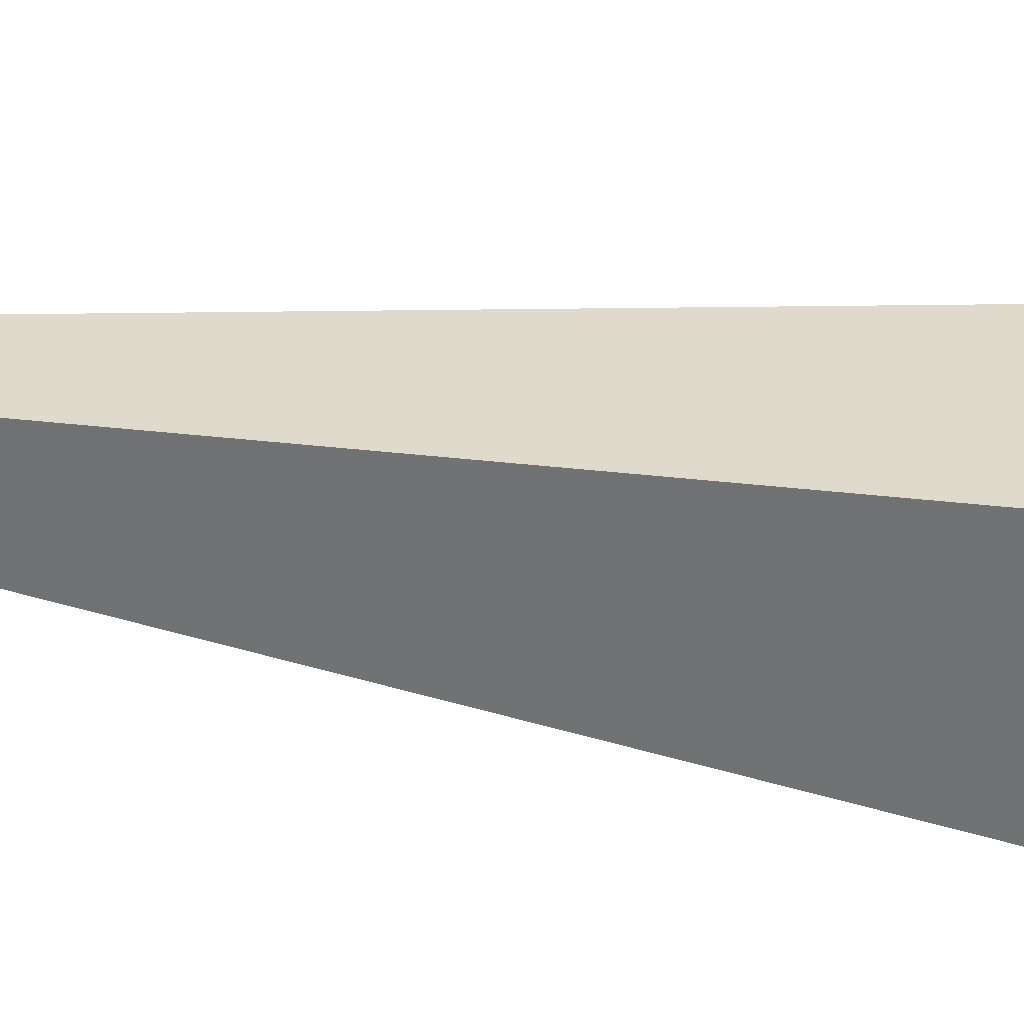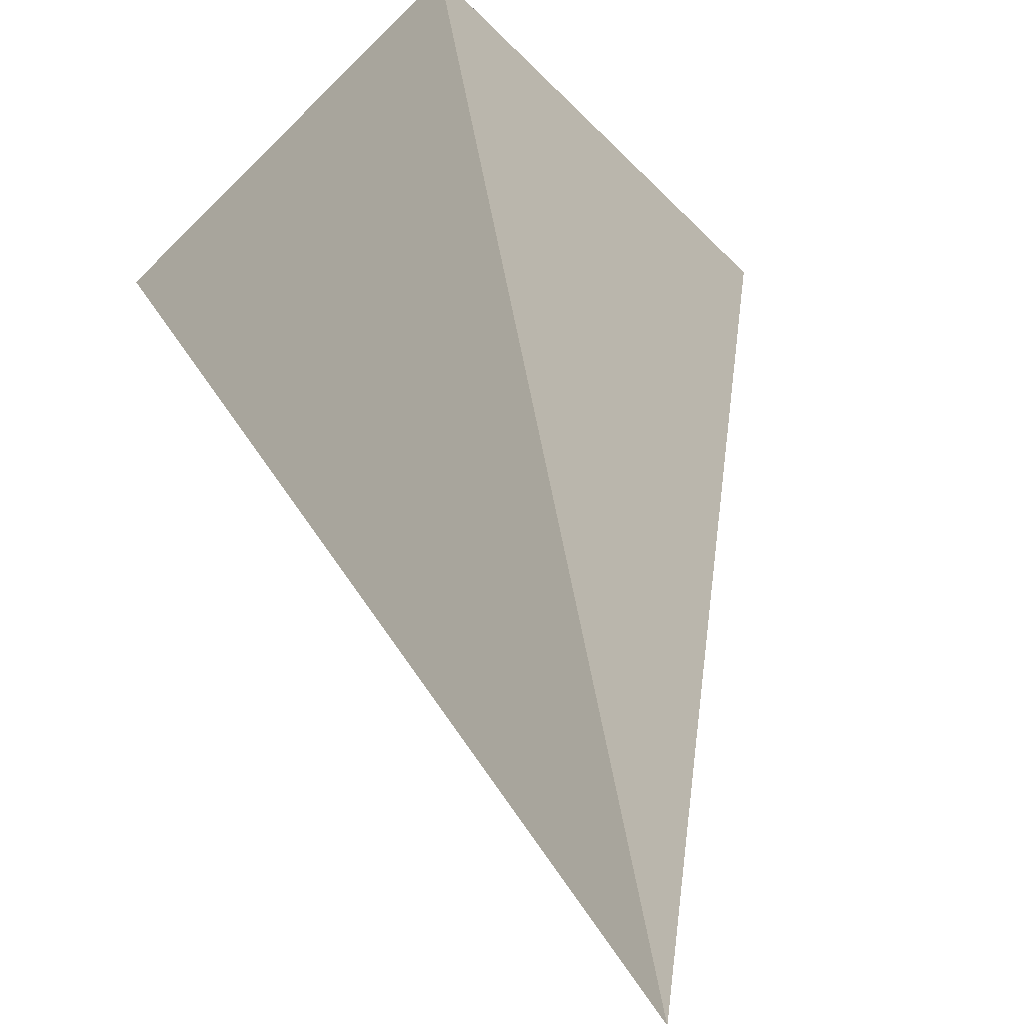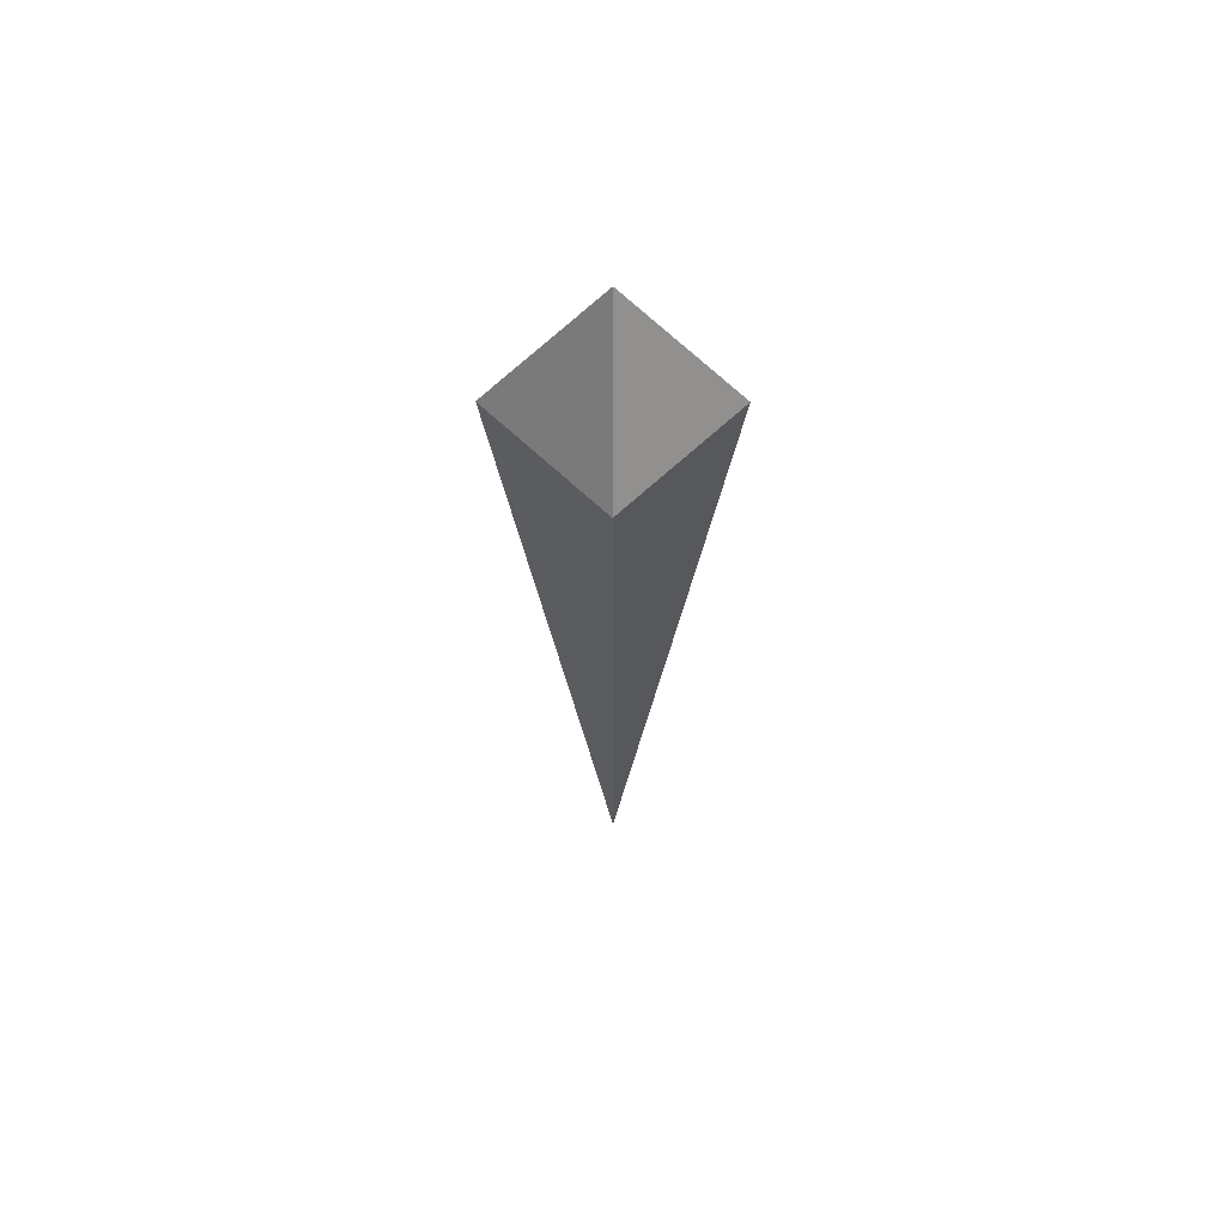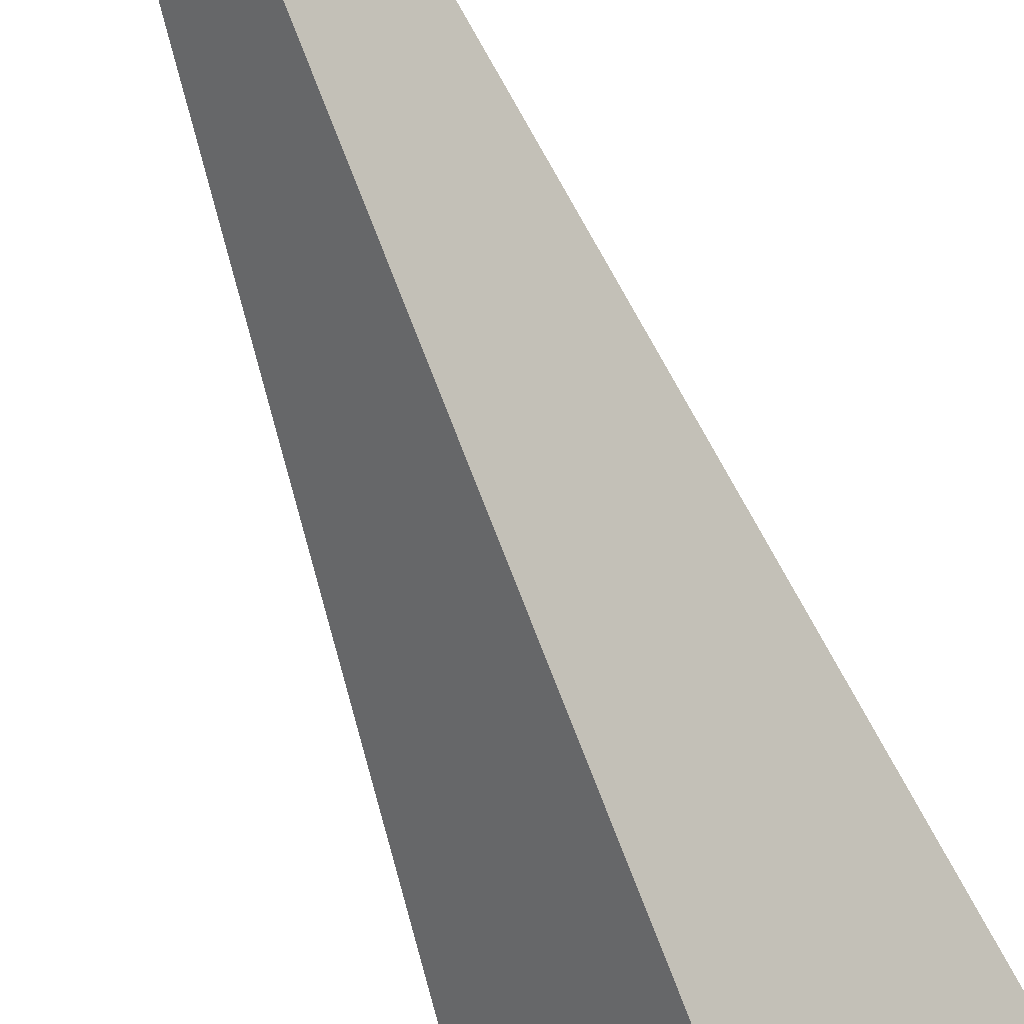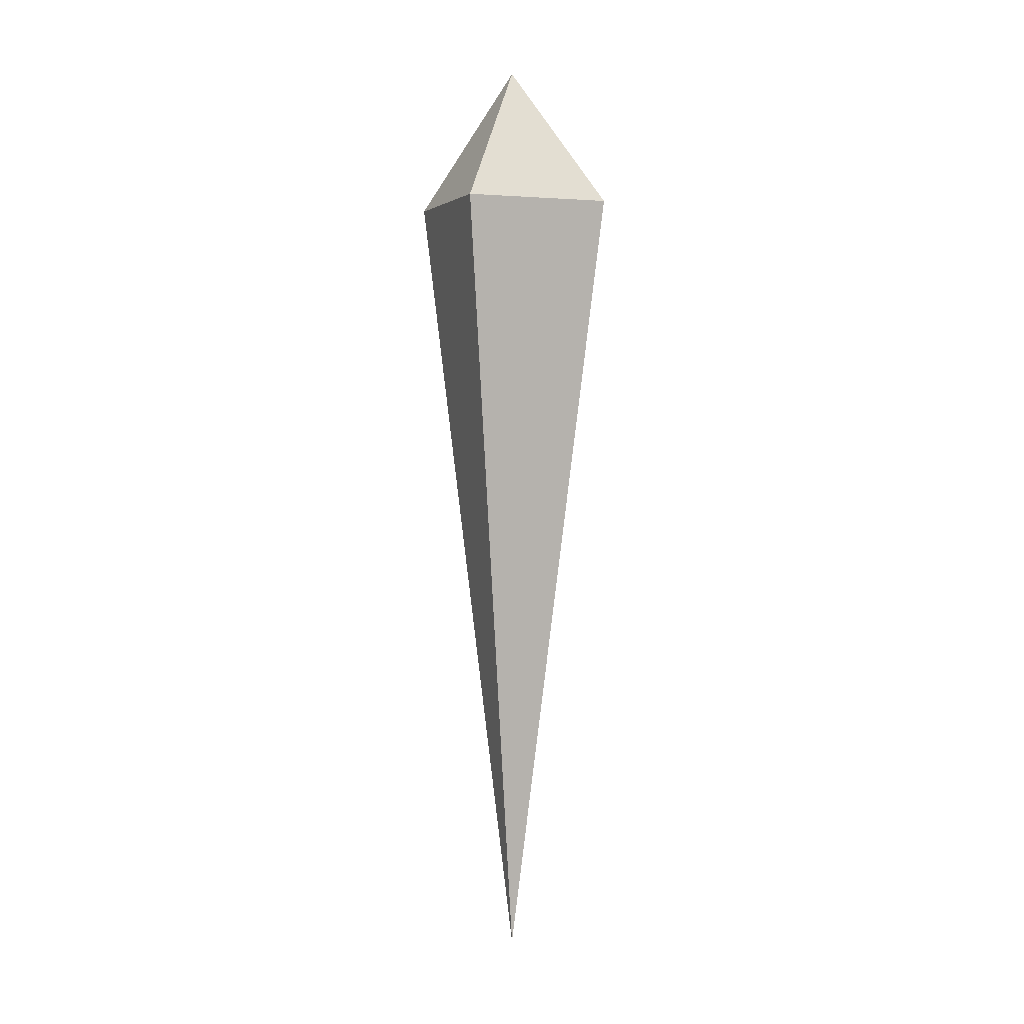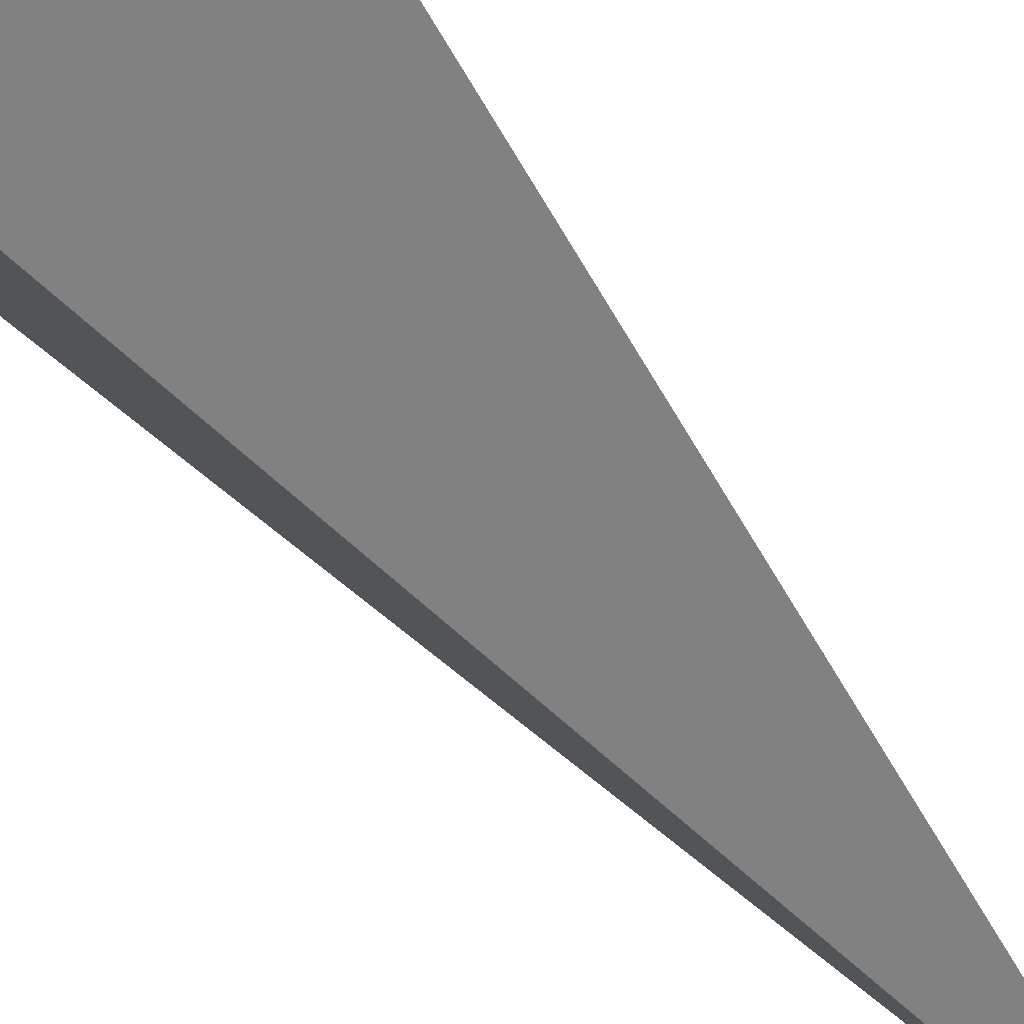
<metadata>
{"format":"obj","ext":"obj","renderer":"f3d","projection":"perspective","resolution":1024,"background":"white","views":[{"elev":-12.2,"azim":-119.6,"up":"+Y"},{"elev":14.4,"azim":175.7,"up":"+Y"},{"elev":60.4,"azim":90.2,"up":"+Z"},{"elev":-73.4,"azim":-158.3,"up":"+Y"},{"elev":2.3,"azim":113.9,"up":"+Z"},{"elev":-38.7,"azim":30.0,"up":"+Y"}]}
</metadata>
<code>
g LaserBolt
v 0.09 -0 0.28
v 0 -0.09 0.28
v 0 0 -0.4
v 0 0.09 0.28
v -0.09 0 0.28
v 0 0 0.4
f 4 3 5
f 5 3 2
f 4 6 1
f 1 3 4
f 2 3 1
f 1 6 2
f 5 6 4
f 2 6 5

</code>
